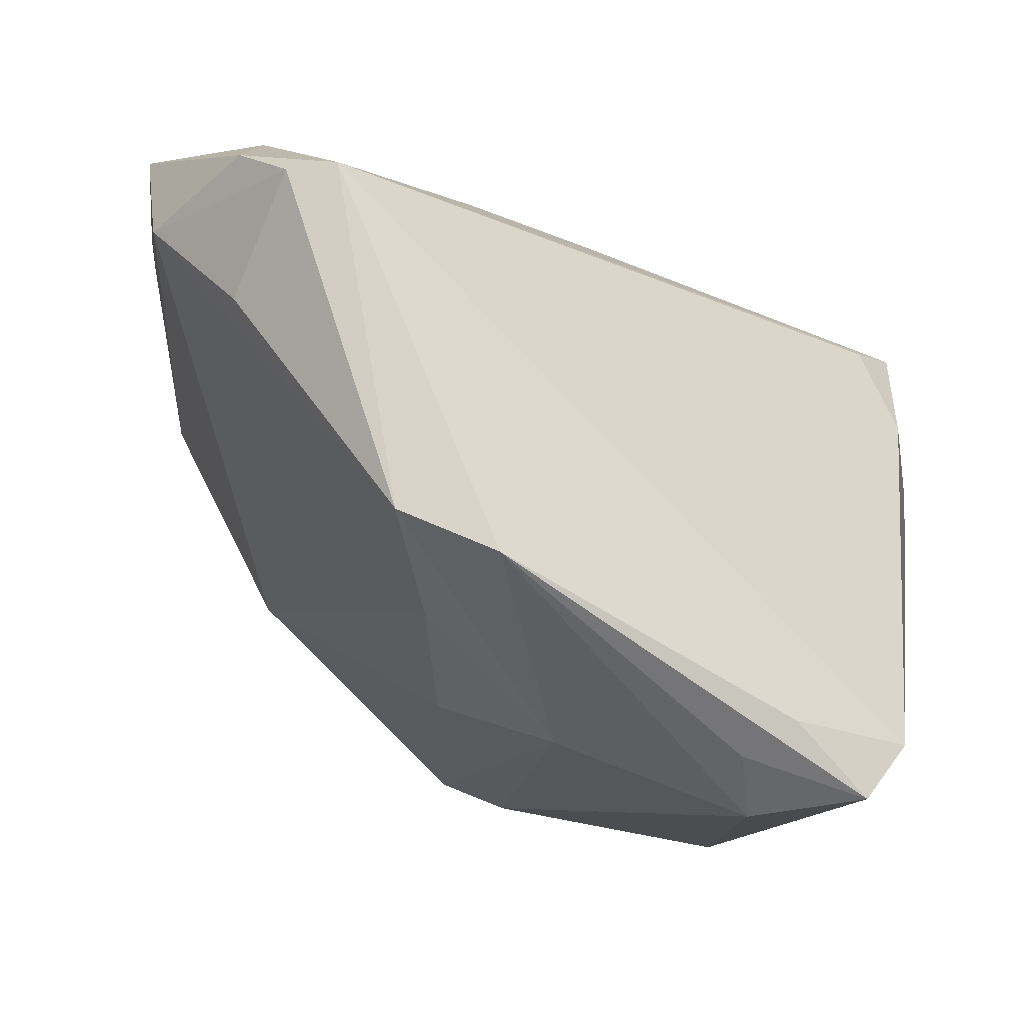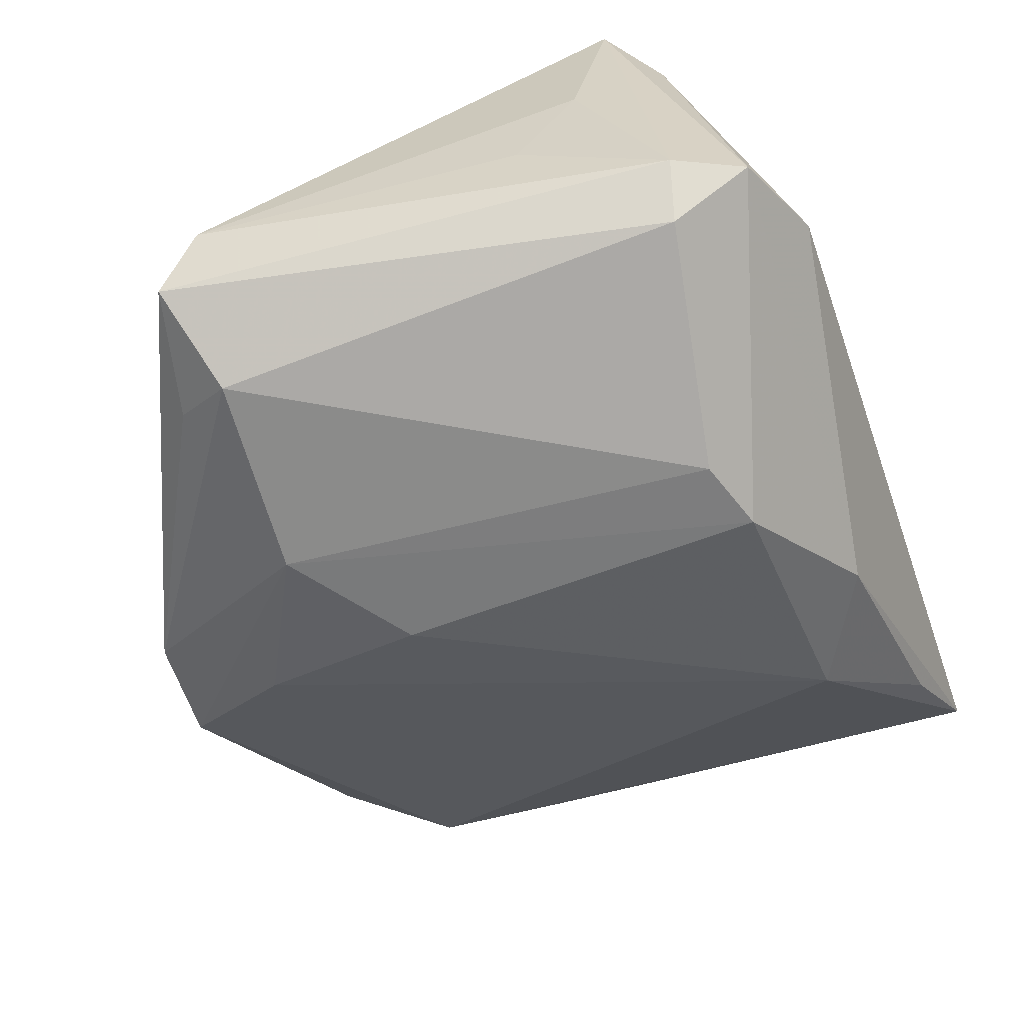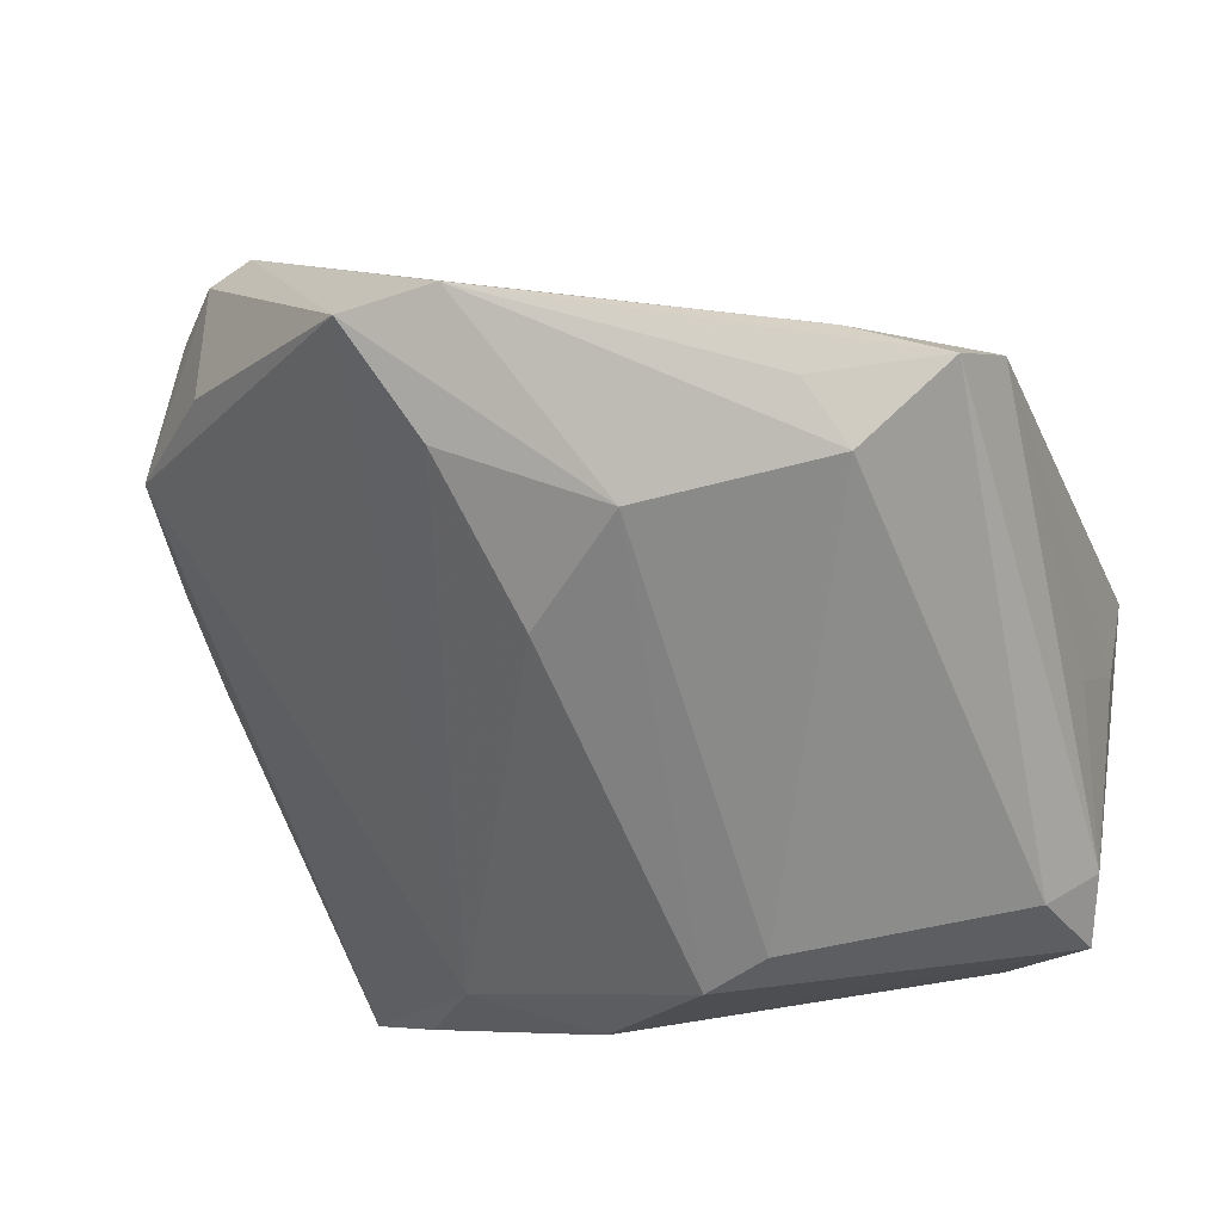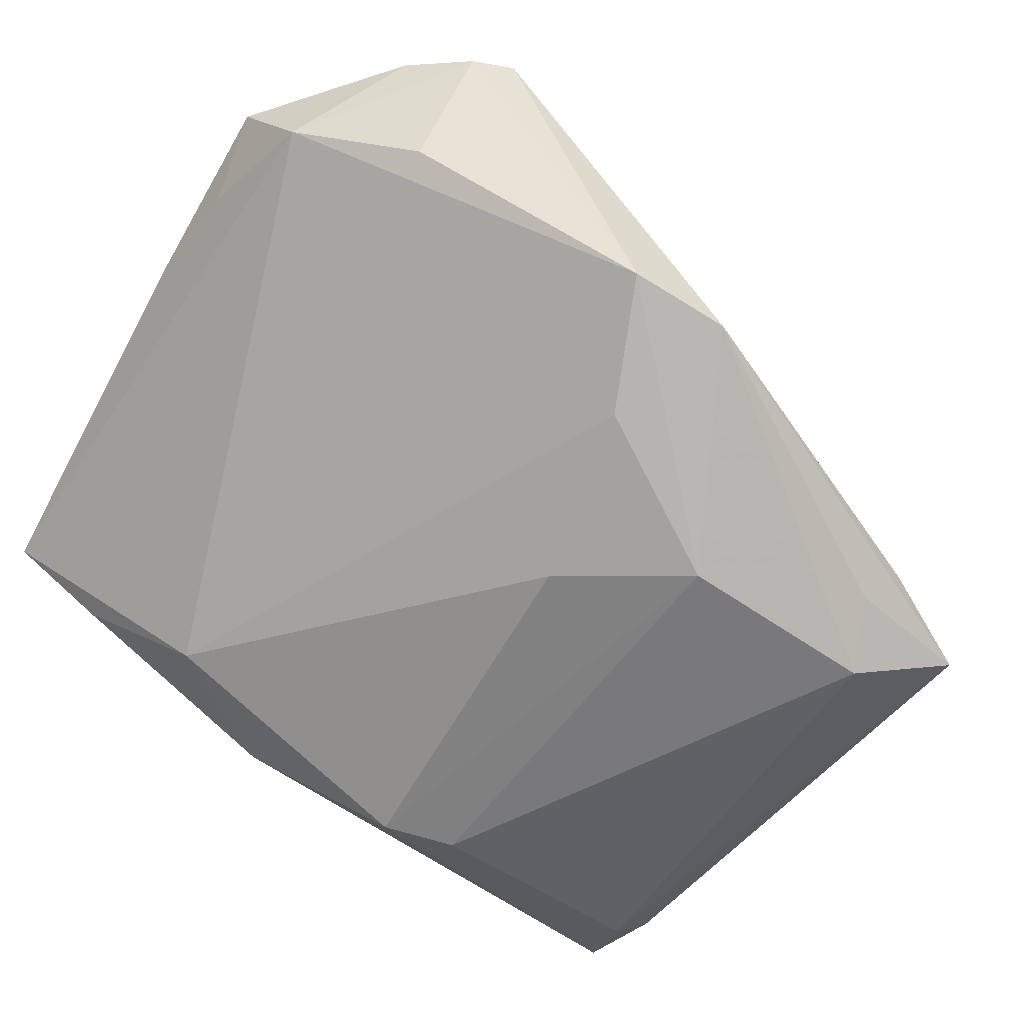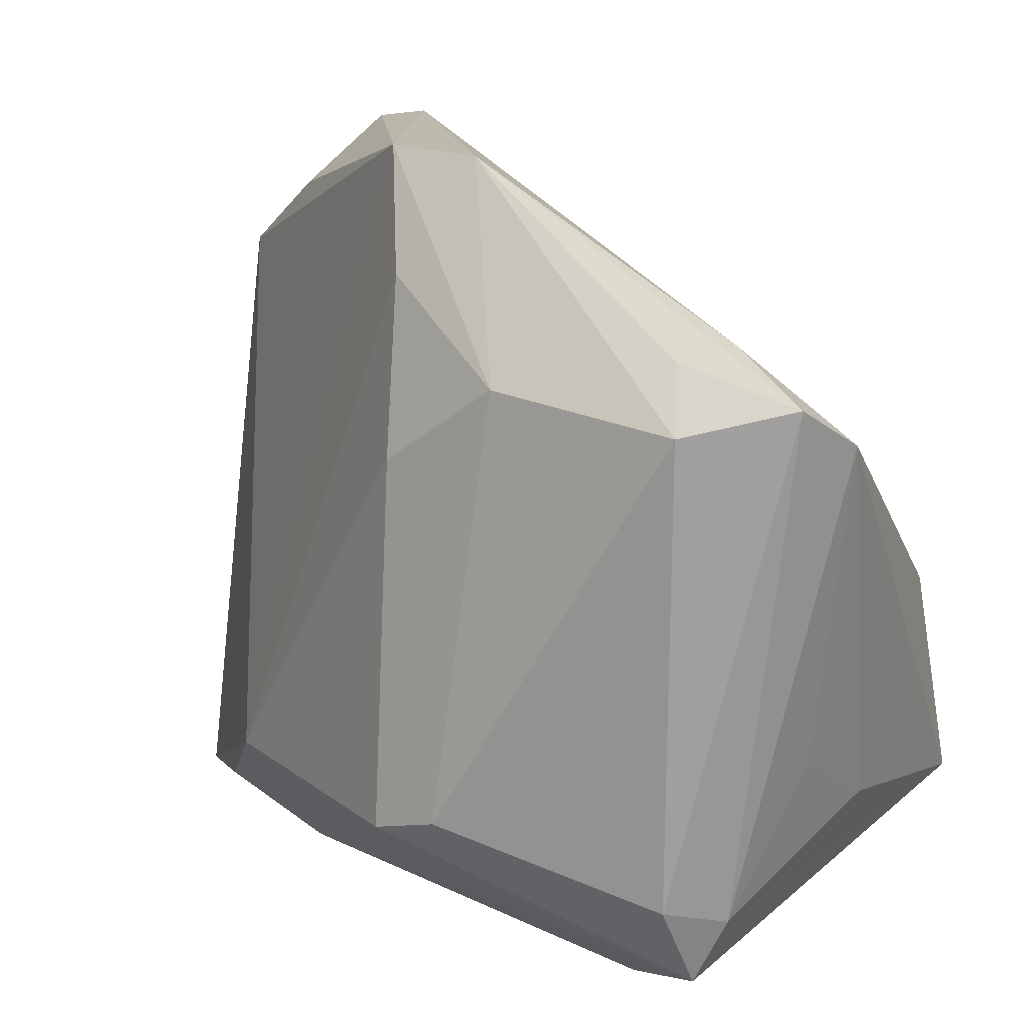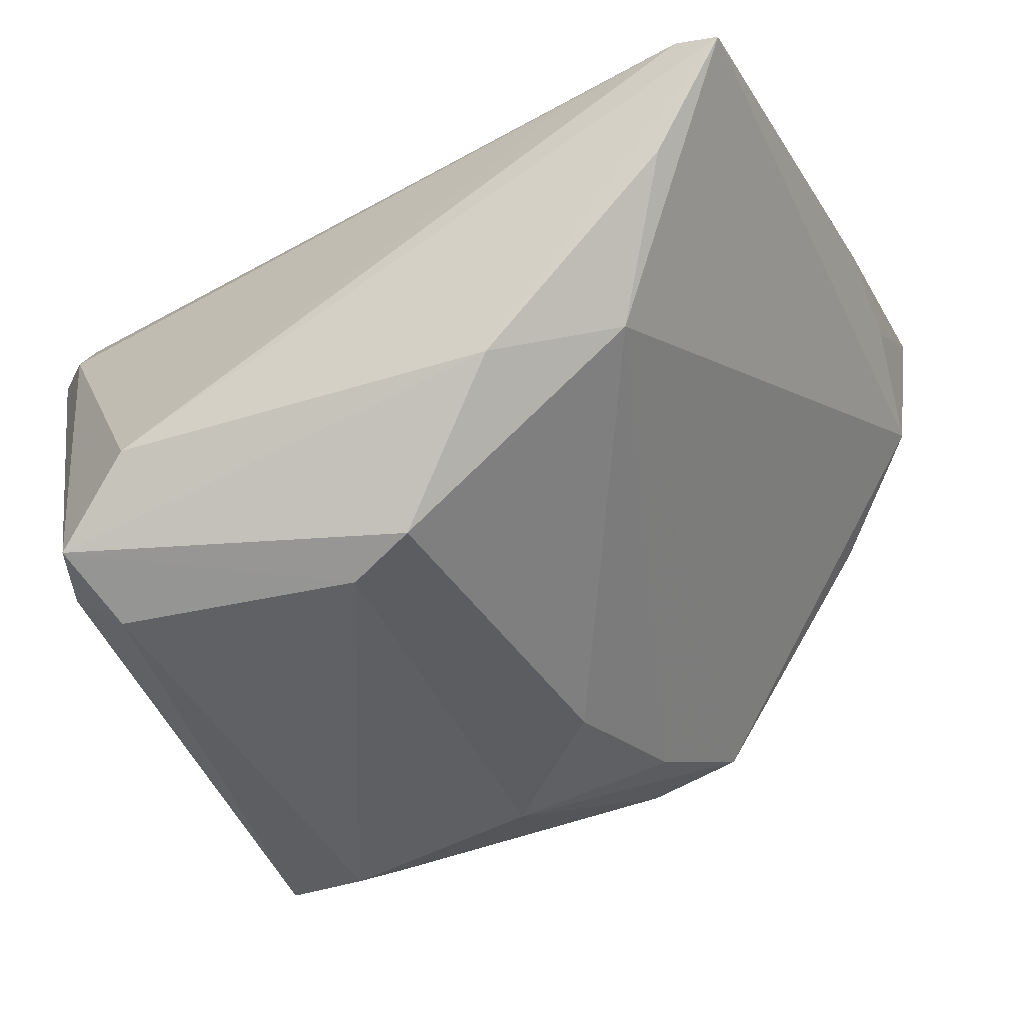
<metadata>
{"format":"obj","ext":"obj","renderer":"f3d","projection":"perspective","resolution":1024,"background":"white","views":[{"elev":79.4,"azim":-167.6,"up":"+Y"},{"elev":-73.8,"azim":-69.5,"up":"+Z"},{"elev":-62.0,"azim":-156.9,"up":"+Z"},{"elev":-48.7,"azim":150.5,"up":"+Z"},{"elev":18.4,"azim":-154.6,"up":"+Y"},{"elev":-47.7,"azim":27.6,"up":"+Z"}]}
</metadata>
<code>
v -0.04566 -0.02867 0.01737
v -0.005573 -0.02359 -0.0307
v -0.03278 0.02709 -0.01925
v 0.01024 -0.0217 0.0307
v 0.004867 0.02997 -0.01724
v 0.03005 0.03297 0.008955
v -0.03915 -0.01783 0.0307
v 0.0449 0.01812 0.02512
v -0.009978 0.02168 -0.02594
v 0.009015 0.04173 -0.009657
v -0.04272 -0.02321 -0.005062
v 0.04557 -0.04172 0.00838
v 0.04172 0.01859 0.02584
v 0.01106 0.01388 0.02932
v -0.02349 -0.04173 -0.0194
v 0.04091 -0.04173 0.01063
v -0.001392 0.04155 -0.01149
v -0.04478 0.01846 -0.01828
v -0.03586 -0.03038 -0.02528
v 0.03208 0.02647 0.0271
v -0.001314 0.003053 0.0307
v -0.04237 -0.02845 0.02304
v -0.03531 -0.01221 0.02937
v -0.04146 0.02316 -0.02489
v 0.001781 -0.02599 -0.02933
v 0.04138 0.0241 0.01628
v 0.04432 0.01028 0.01907
v 0.002587 0.01247 -0.02405
v -0.04066 -0.01574 -0.01637
v 0.02708 0.0391 0.02117
v -0.03047 0.02011 -0.02889
v 0.02227 0.03973 0.02275
v 0.01523 -0.03474 -0.01769
v 0.02749 -0.02775 -0.01307
v 0.03661 -0.03811 -0.001418
v 0.03279 0.03388 0.02322
v -0.03977 -0.03363 0.01327
v 0.0424 -0.0138 0.02413
v -0.02835 0.0261 -0.02375
v -0.0326 -0.03745 -0.02612
v 0.02812 -0.0407 0.009996
v -0.04096 -0.008037 0.0205
v 0.00714 -0.0239 0.02894
v 0.04566 -0.001863 0.01889
v -0.03059 -0.02871 -0.02965
f 37 15 41
f 22 4 7
f 7 1 22
f 22 1 37
f 8 38 44
f 44 38 12
f 34 26 12
f 34 25 28
f 8 26 36
f 26 34 10
f 19 24 45
f 45 24 31
f 28 25 9
f 40 15 37
f 40 1 19
f 37 1 40
f 19 45 40
f 12 15 33
f 25 34 33
f 33 40 25
f 15 40 33
f 12 38 16
f 16 38 4
f 16 15 12
f 16 41 15
f 37 41 16
f 16 22 37
f 13 38 8
f 4 38 13
f 21 32 7
f 21 14 32
f 7 4 21
f 4 14 21
f 12 26 27
f 27 44 12
f 27 26 8
f 8 44 27
f 32 14 20
f 20 36 32
f 20 14 4
f 4 13 20
f 8 36 20
f 20 13 8
f 32 36 30
f 30 10 32
f 30 36 26
f 18 24 19
f 17 9 31
f 10 9 17
f 32 10 17
f 2 9 25
f 31 9 2
f 2 45 31
f 25 40 2
f 2 40 45
f 28 9 5
f 5 9 10
f 5 34 28
f 5 10 34
f 35 34 12
f 12 33 35
f 35 33 34
f 4 22 43
f 43 16 4
f 22 16 43
f 26 10 6
f 6 30 26
f 10 30 6
f 19 1 11
f 1 18 11
f 42 1 7
f 42 18 1
f 32 18 42
f 31 24 39
f 39 17 31
f 24 17 39
f 24 18 3
f 3 17 24
f 3 18 32
f 32 17 3
f 29 18 19
f 19 11 29
f 29 11 18
f 7 32 23
f 23 42 7
f 32 42 23

</code>
